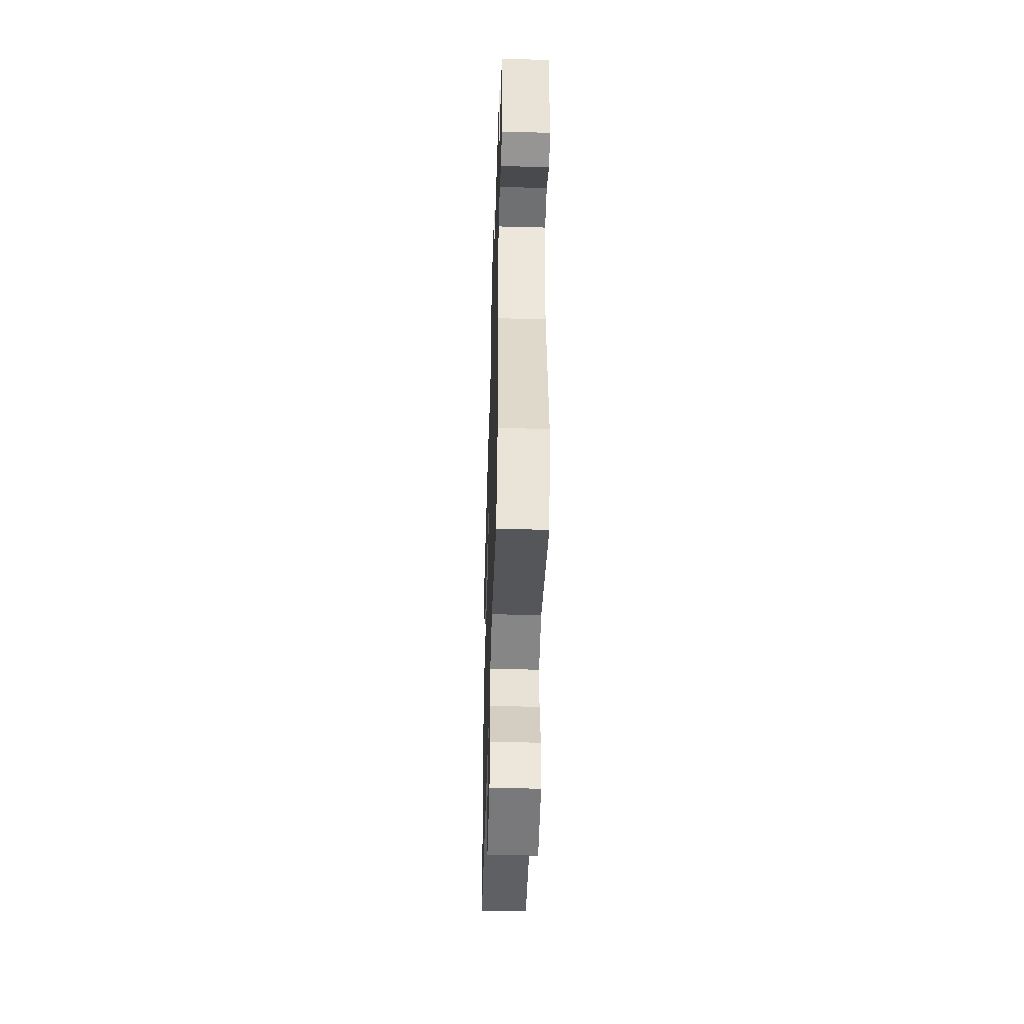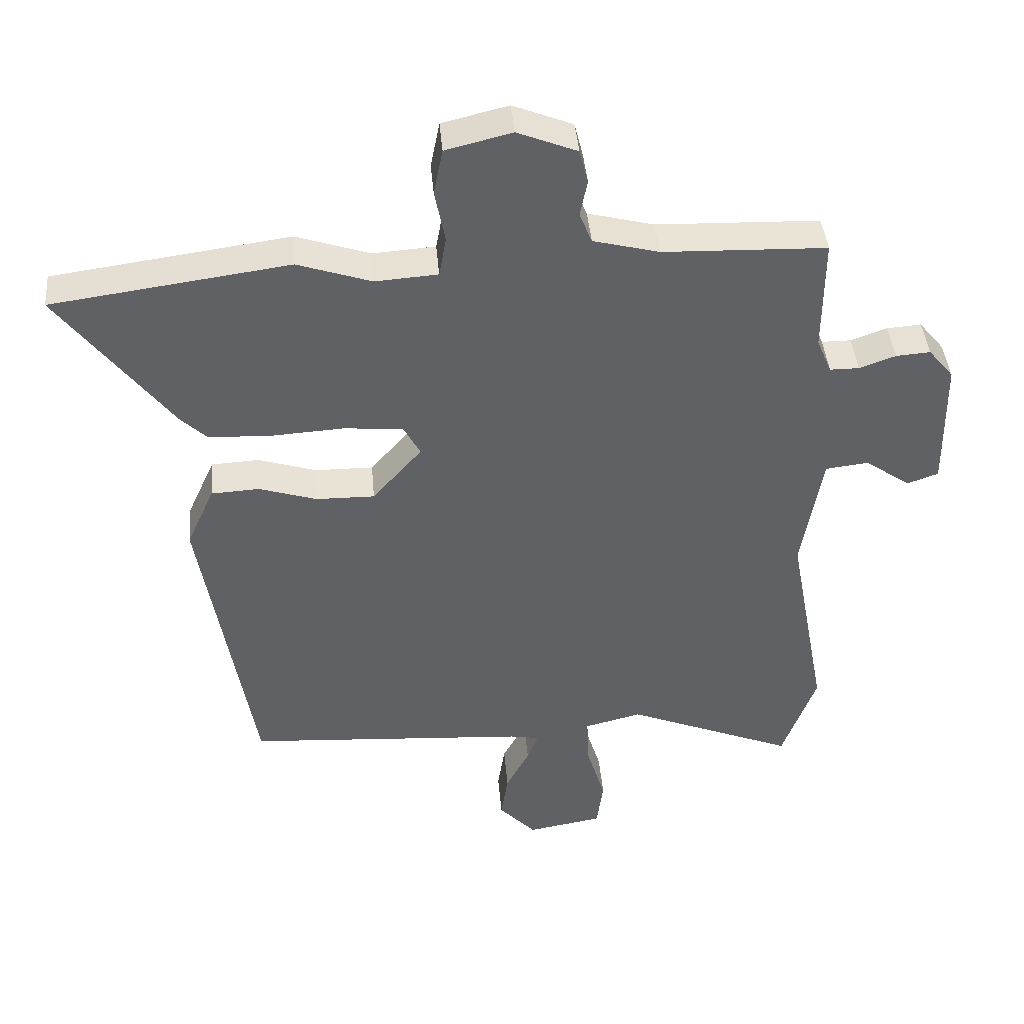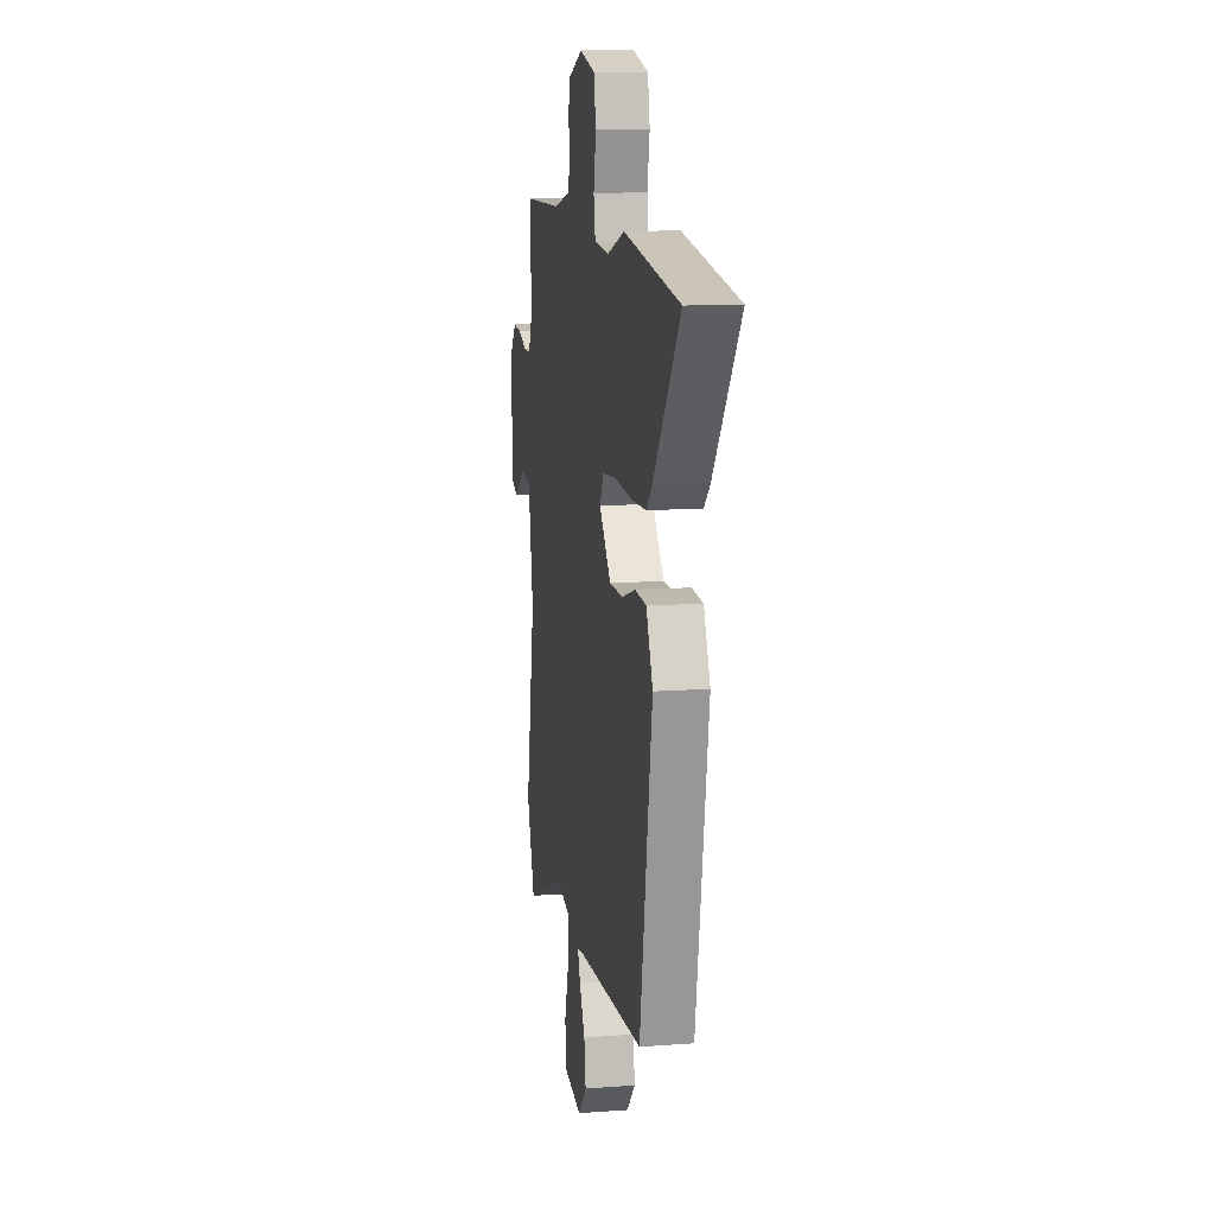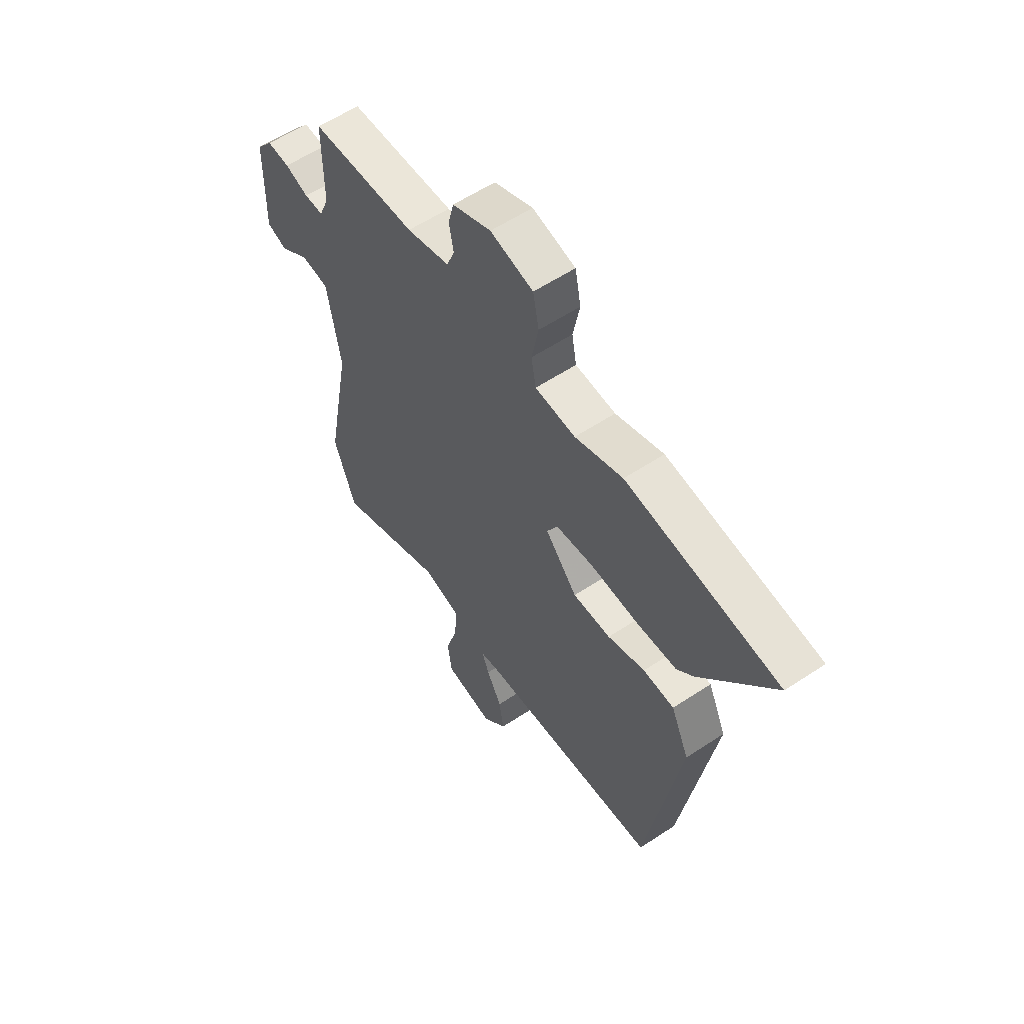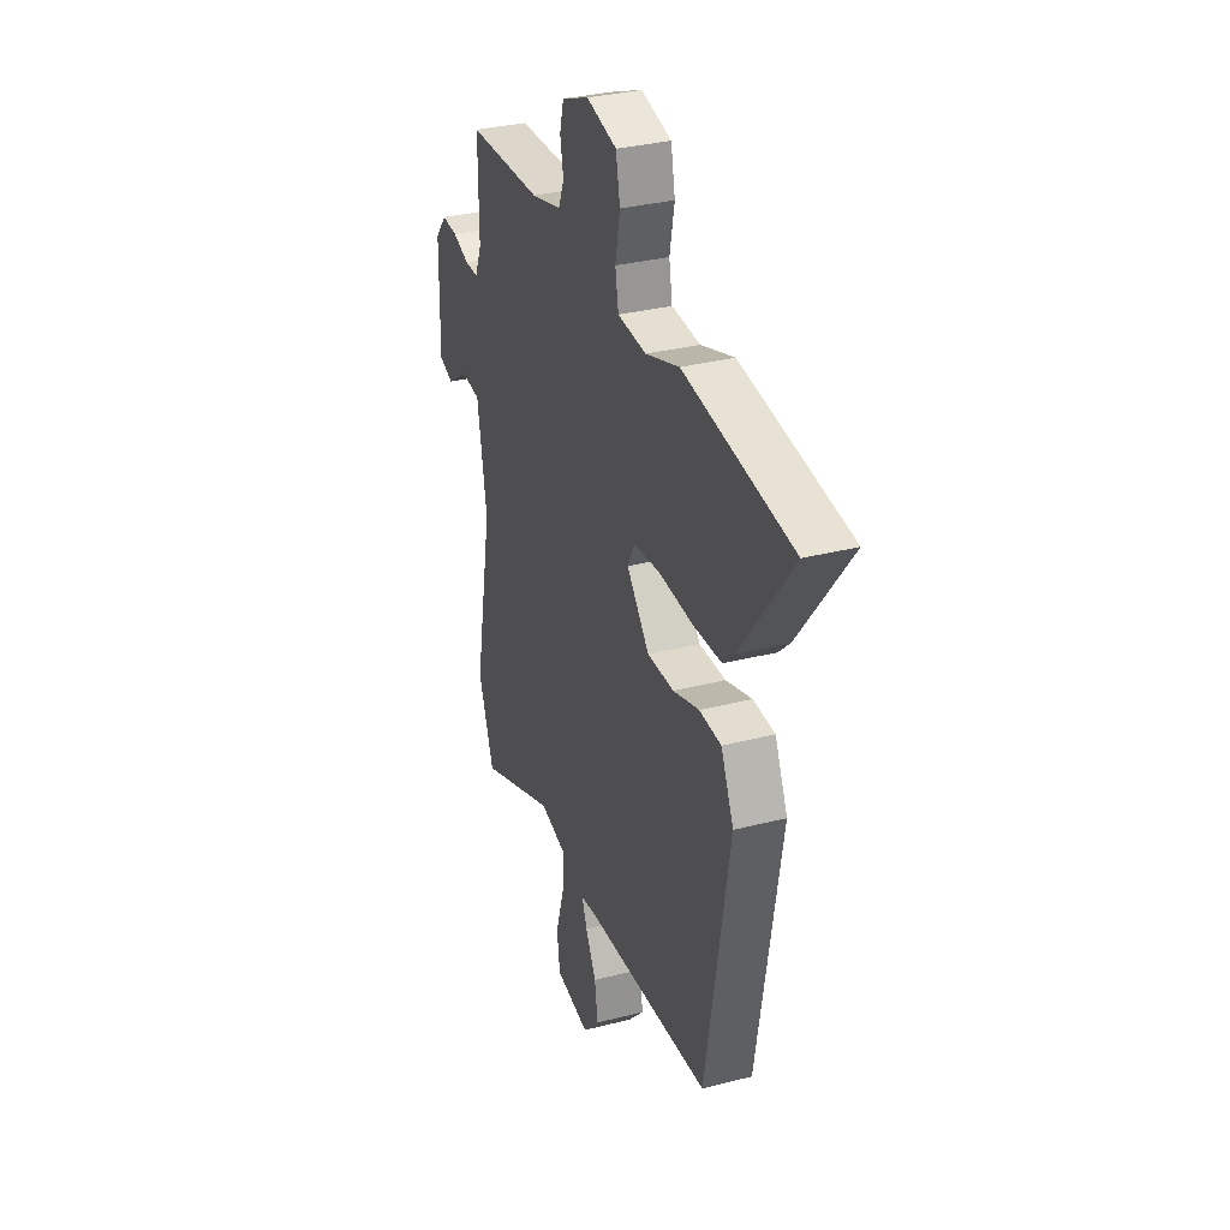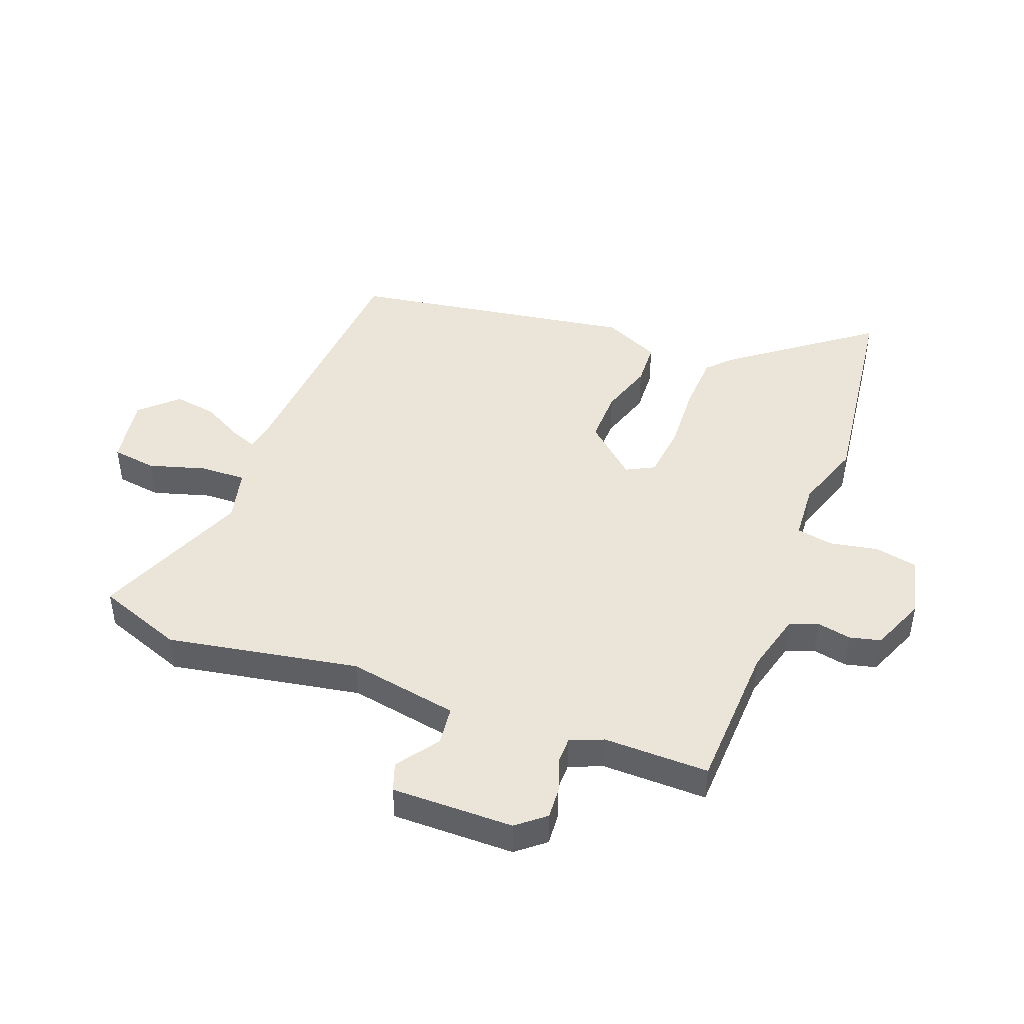
<metadata>
{"format":"obj","ext":"obj","renderer":"f3d","projection":"perspective","resolution":1024,"background":"white","views":[{"elev":-48.0,"azim":-91.7,"up":"+Z"},{"elev":41.9,"azim":175.1,"up":"+Z"},{"elev":12.4,"azim":80.2,"up":"+Z"},{"elev":57.9,"azim":55.5,"up":"+Z"},{"elev":32.4,"azim":70.3,"up":"+Z"},{"elev":45.1,"azim":-68.8,"up":"+Y"}]}
</metadata>
<code>
v 0.442 0.07 -0.481
v 0.009 0.07 -0.509
v -0.037 0.07 -0.517
v -0.02 0.07 -0.562
v 0.016 0.07 -0.629
v 0.027 0.07 -0.701
v -0.03 0.07 -0.761
v -0.146 0.07 -0.741
v -0.156 0.07 -0.666
v -0.127 0.07 -0.571
v -0.124 0.07 -0.495
v -0.212 0.07 -0.473
v -0.472 0.07 -0.578
v -0.524 0.07 -0.434
v -0.464 0.07 -0.114
v -0.496 0.07 0.071
v -0.562 0.07 0.079
v -0.632 0.07 0.03
v -0.68 0.07 0.047
v -0.677 0.07 0.251
v -0.638 0.07 0.298
v -0.585 0.07 0.294
v -0.529 0.07 0.274
v -0.484 0.07 0.274
v -0.461 0.07 0.329
v -0.462 0.07 0.505
v -0.211 0.07 0.513
v -0.109 0.07 0.539
v -0.09 0.07 0.586
v -0.101 0.07 0.643
v -0.088 0.07 0.695
v 0.004 0.07 0.732
v 0.106 0.07 0.707
v 0.12 0.07 0.636
v 0.104 0.07 0.554
v 0.115 0.07 0.493
v 0.211 0.07 0.486
v 0.325 0.07 0.524
v 0.69 0.07 0.474
v 0.516 0.07 0.245
v 0.476 0.07 0.207
v 0.38 0.07 0.203
v 0.266 0.07 0.21
v 0.176 0.07 0.201
v 0.151 0.07 0.154
v 0.227 0.07 0.067
v 0.317 0.07 0.068
v 0.406 0.07 0.096
v 0.48 0.07 0.092
v 0.523 0.07 -0.003
v 0.442 0 -0.481
v 0.009 0 -0.509
v -0.037 0 -0.517
v -0.02 0 -0.562
v 0.016 0 -0.629
v 0.027 0 -0.701
v -0.03 0 -0.761
v -0.146 0 -0.741
v -0.156 0 -0.666
v -0.127 0 -0.571
v -0.124 0 -0.495
v -0.212 0 -0.473
v -0.472 0 -0.578
v -0.524 0 -0.434
v -0.464 0 -0.114
v -0.496 0 0.071
v -0.562 0 0.079
v -0.632 0 0.03
v -0.68 0 0.047
v -0.677 0 0.251
v -0.638 0 0.298
v -0.585 0 0.294
v -0.529 0 0.274
v -0.484 0 0.274
v -0.461 0 0.329
v -0.462 0 0.505
v -0.211 0 0.513
v -0.109 0 0.539
v -0.09 0 0.586
v -0.101 0 0.643
v -0.088 0 0.695
v 0.004 0 0.732
v 0.106 0 0.707
v 0.12 0 0.636
v 0.104 0 0.554
v 0.115 0 0.493
v 0.211 0 0.486
v 0.325 0 0.524
v 0.69 0 0.474
v 0.516 0 0.245
v 0.476 0 0.207
v 0.38 0 0.203
v 0.266 0 0.21
v 0.176 0 0.201
v 0.151 0 0.154
v 0.227 0 0.067
v 0.317 0 0.068
v 0.406 0 0.096
v 0.48 0 0.092
v 0.523 0 -0.003
f 47 48 49 50
f 46 47 50 1
f 45 46 1 2
f 40 41 42 43
f 40 43 44
f 37 38 39 40
f 36 37 40 44
f 32 33 34 35
f 32 35 36
f 29 30 31 32
f 28 29 32 36
f 27 28 36 44
f 25 26 27 44
f 20 21 22 23
f 20 23 24
f 17 18 19 20
f 16 17 20 24
f 15 16 24 25
f 12 13 14 15
f 11 12 15 25
f 7 8 9 10
f 7 10 11
f 4 5 6 7
f 3 4 7 11
f 45 2 3 11
f 25 44 45
f 11 25 45
f 100 99 98 97
f 51 100 97 96
f 52 51 96 95
f 93 92 91 90
f 94 93 90
f 90 89 88 87
f 94 90 87 86
f 85 84 83 82
f 86 85 82
f 82 81 80 79
f 86 82 79 78
f 94 86 78 77
f 94 77 76 75
f 73 72 71 70
f 74 73 70
f 70 69 68 67
f 74 70 67 66
f 75 74 66 65
f 65 64 63 62
f 75 65 62 61
f 60 59 58 57
f 61 60 57
f 57 56 55 54
f 61 57 54 53
f 61 53 52 95
f 95 94 75
f 95 75 61
f 1 51 52 2
f 2 52 53 3
f 3 53 54 4
f 4 54 55 5
f 5 55 56 6
f 6 56 57 7
f 7 57 58 8
f 8 58 59 9
f 9 59 60 10
f 10 60 61 11
f 11 61 62 12
f 12 62 63 13
f 13 63 64 14
f 14 64 65 15
f 15 65 66 16
f 16 66 67 17
f 17 67 68 18
f 18 68 69 19
f 19 69 70 20
f 20 70 71 21
f 21 71 72 22
f 22 72 73 23
f 23 73 74 24
f 24 74 75 25
f 25 75 76 26
f 26 76 77 27
f 27 77 78 28
f 28 78 79 29
f 29 79 80 30
f 30 80 81 31
f 31 81 82 32
f 32 82 83 33
f 33 83 84 34
f 34 84 85 35
f 35 85 86 36
f 36 86 87 37
f 37 87 88 38
f 38 88 89 39
f 39 89 90 40
f 40 90 91 41
f 41 91 92 42
f 42 92 93 43
f 43 93 94 44
f 44 94 95 45
f 45 95 96 46
f 46 96 97 47
f 47 97 98 48
f 48 98 99 49
f 49 99 100 50
f 50 100 51 1

</code>
